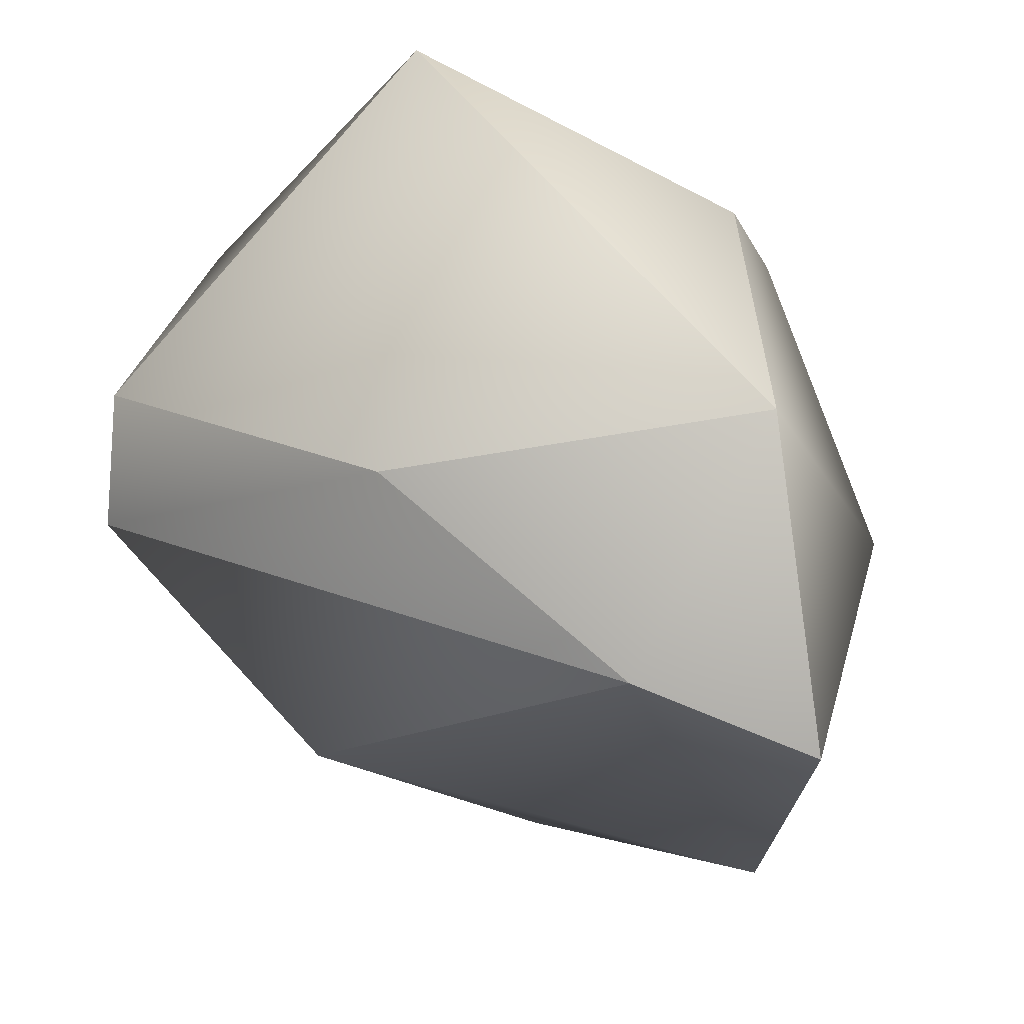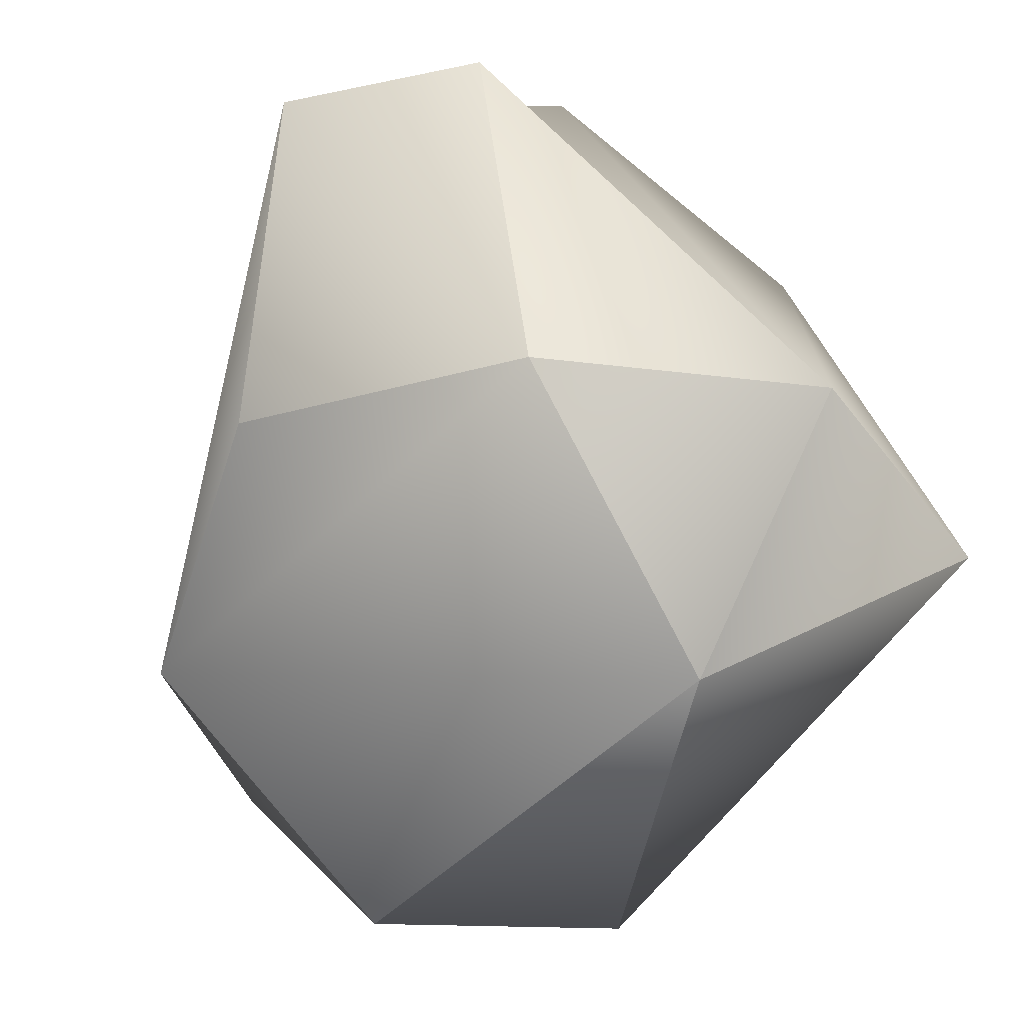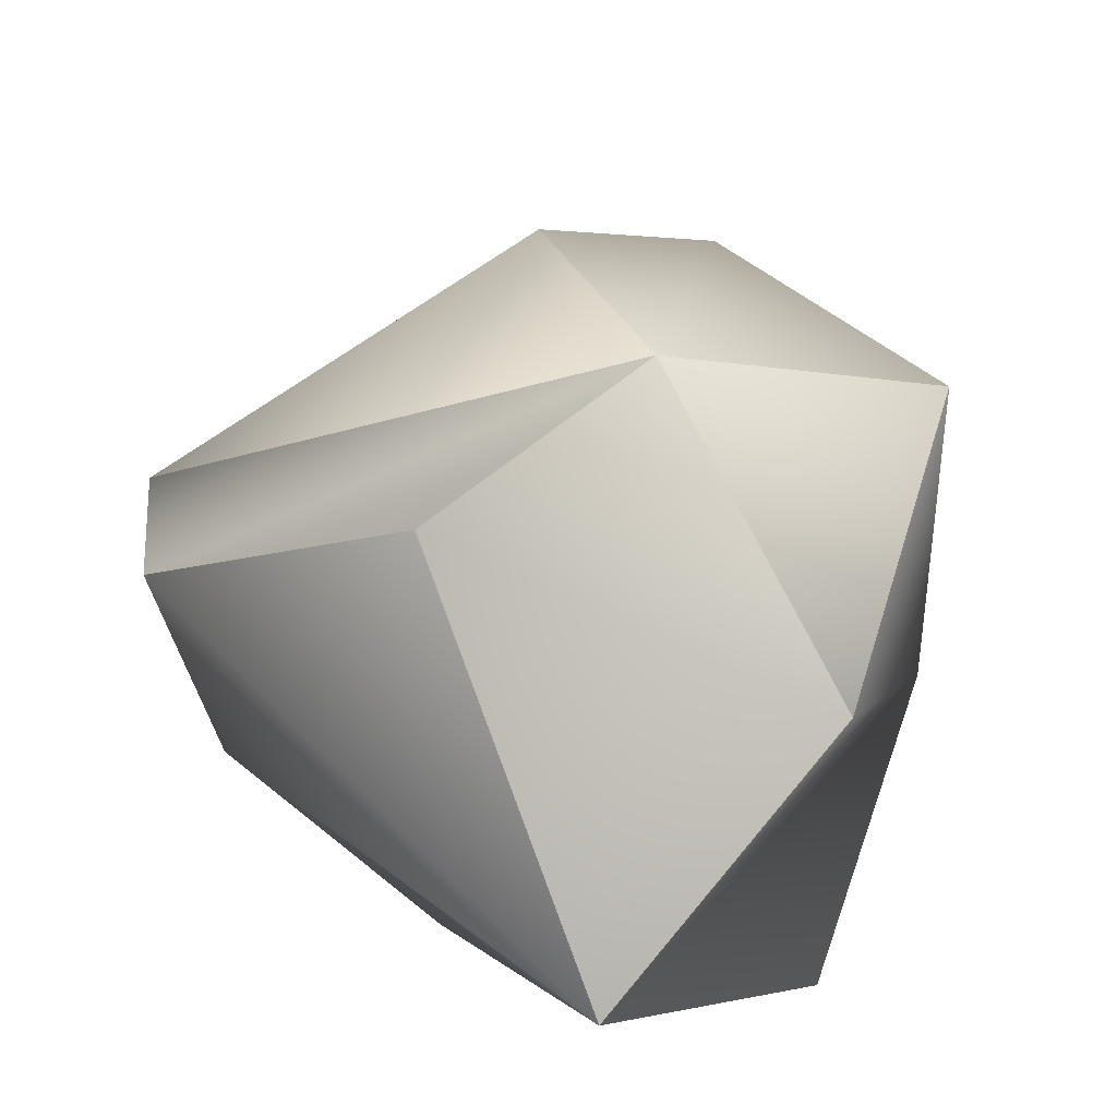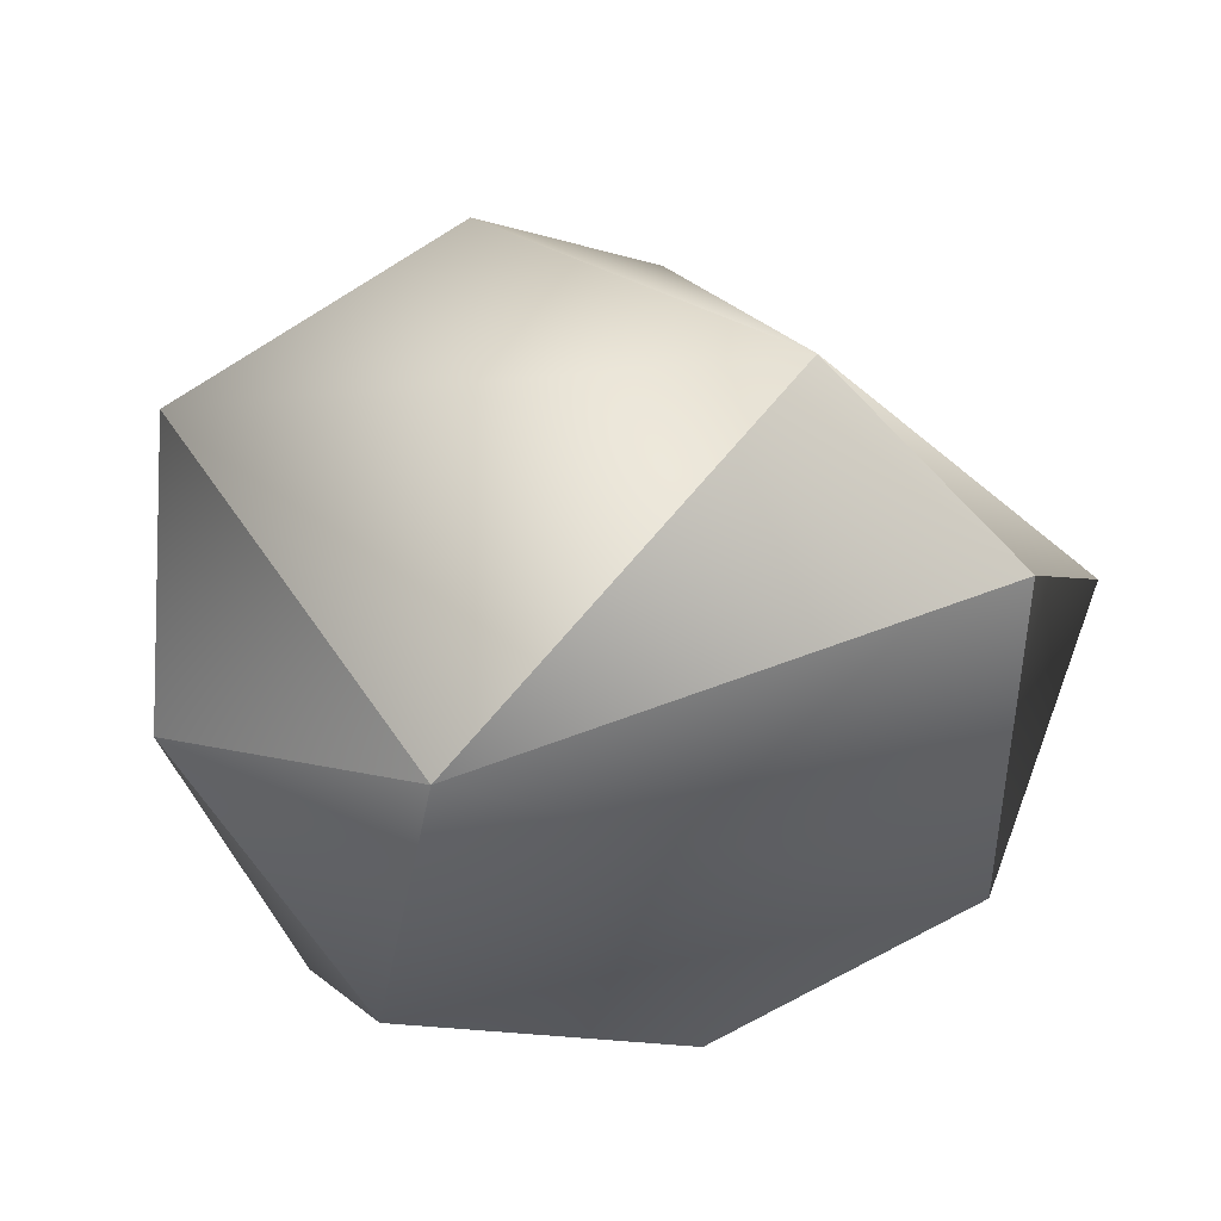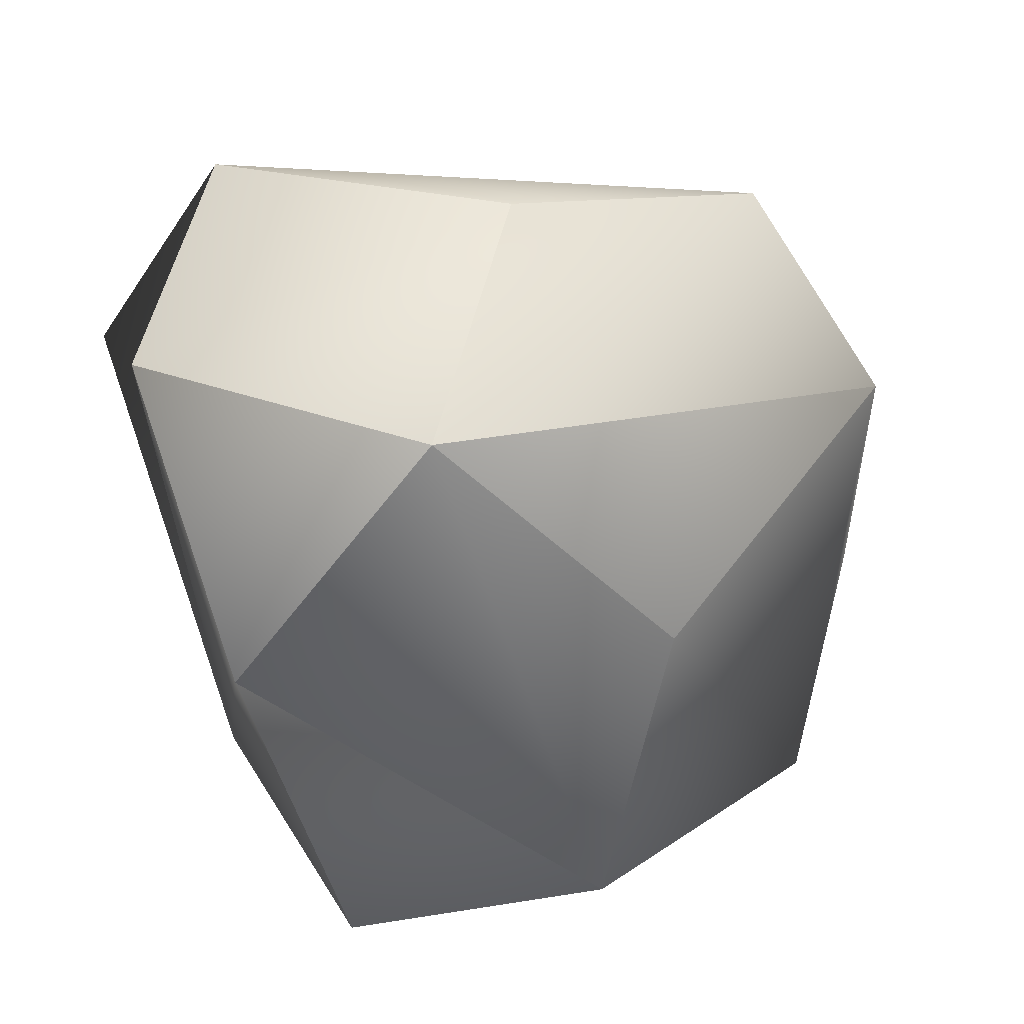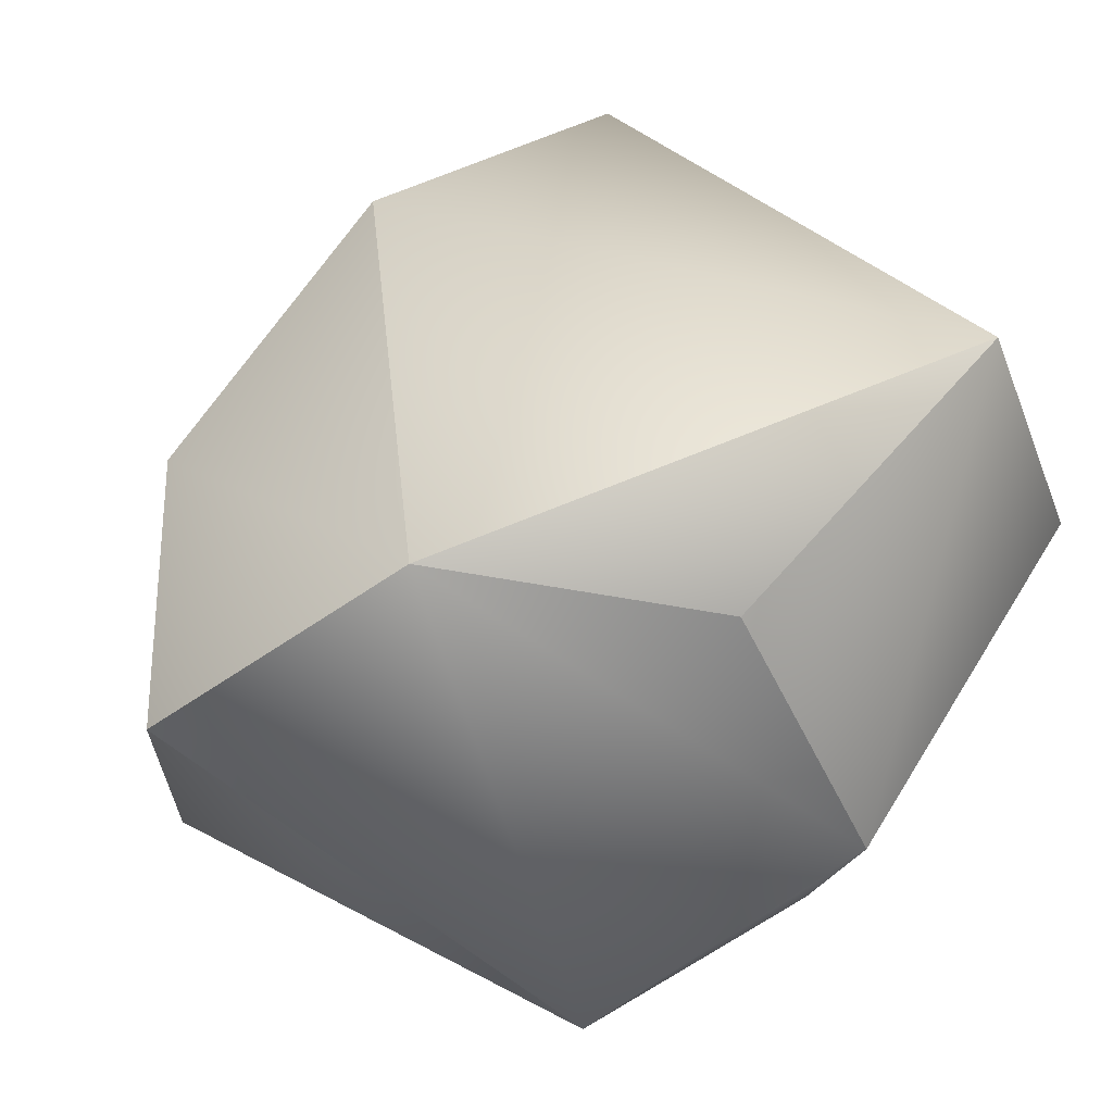
<metadata>
{"format":"obj","ext":"obj","renderer":"f3d","projection":"perspective","resolution":1024,"background":"white","views":[{"elev":36.1,"azim":-97.7,"up":"+Z"},{"elev":-67.8,"azim":62.3,"up":"+Y"},{"elev":64.8,"azim":29.4,"up":"+Y"},{"elev":-58.5,"azim":-157.6,"up":"+Y"},{"elev":76.4,"azim":172.8,"up":"+Y"},{"elev":-31.4,"azim":-21.7,"up":"+Y"}]}
</metadata>
<code>
o stone
v -0.7124 0.3968 0.643
v -0.0686 0.9844 0.476
v -1.038 -0.1281 0.24
v 0.6599 0.157 0.9893
v 1.02 -0.03538 0.6147
v -0.6042 -0.5339 0.6553
v 0.09782 -0.5728 0.771
v 0.6315 -0.8006 0.2781
v -0.3374 0.5496 -0.5057
v -0.1145 -0.05362 -1.02
v 0.1817 1.049 -0.09216
v 0.8702 0.6993 0.2901
v 0.7007 0.7124 -0.5102
v -0.9546 -0.6109 -0.1171
v -0.7183 -0.5329 -0.6989
v 0.8314 -0.5875 -0.4232
v 0.2049 -1.051 -0.3831
v 0.5504 -0.3859 -1.008
f 6 14 17 8 7
f 7 4 6
f 3 14 6 1
f 10 9 11 13
f 18 10 13
f 1 2 11 3
f 4 7 8 5
f 8 17 16
f 15 14 3 9 10
f 18 16 17
f 15 10 18 17
f 16 18 13 12 4 5
f 4 2 1 6
f 16 5 8
f 11 12 13
f 12 11 2 4
f 14 15 17
f 9 3 11

</code>
